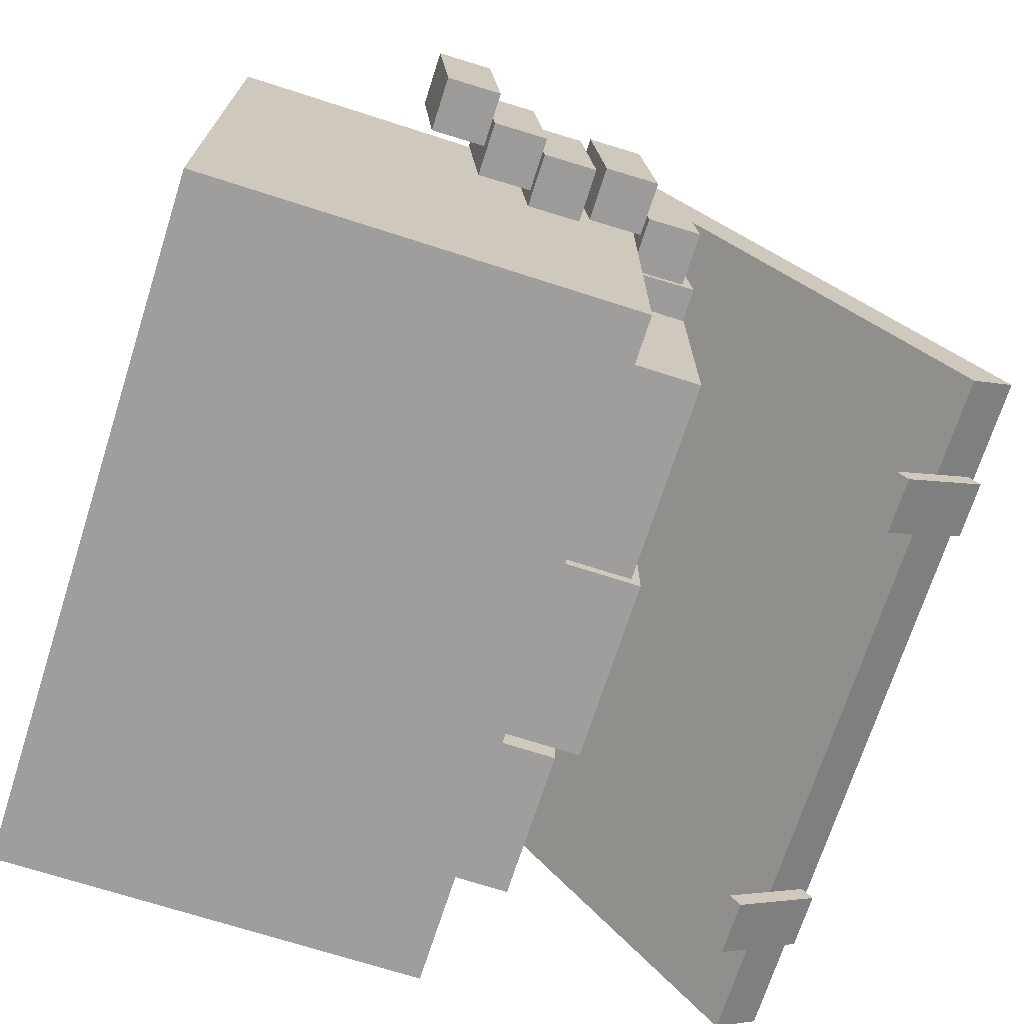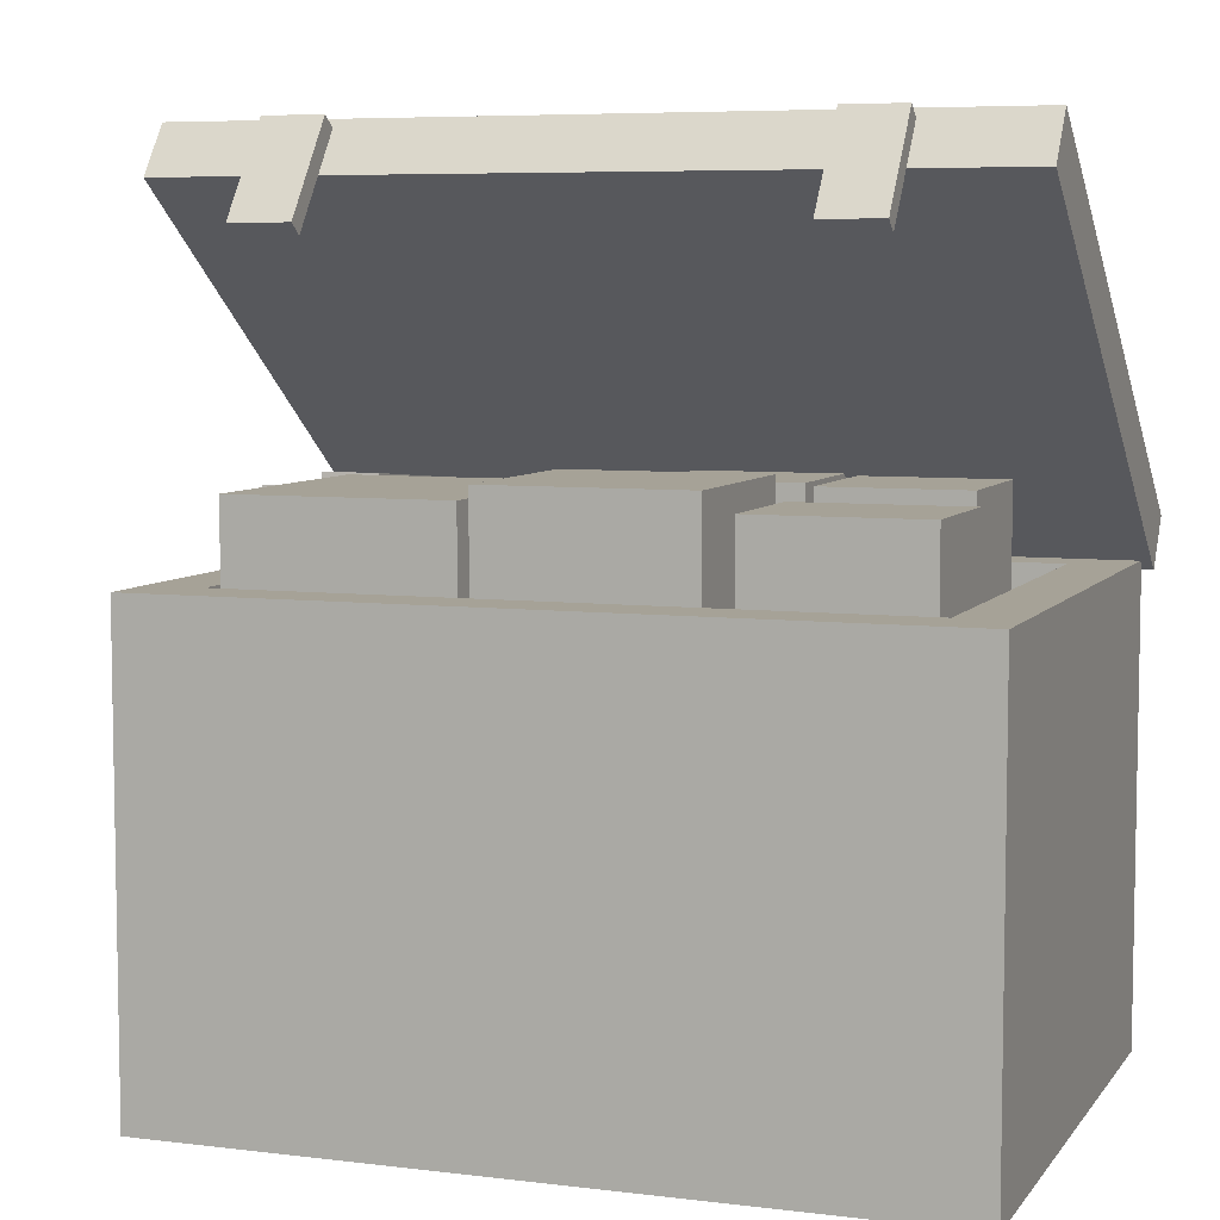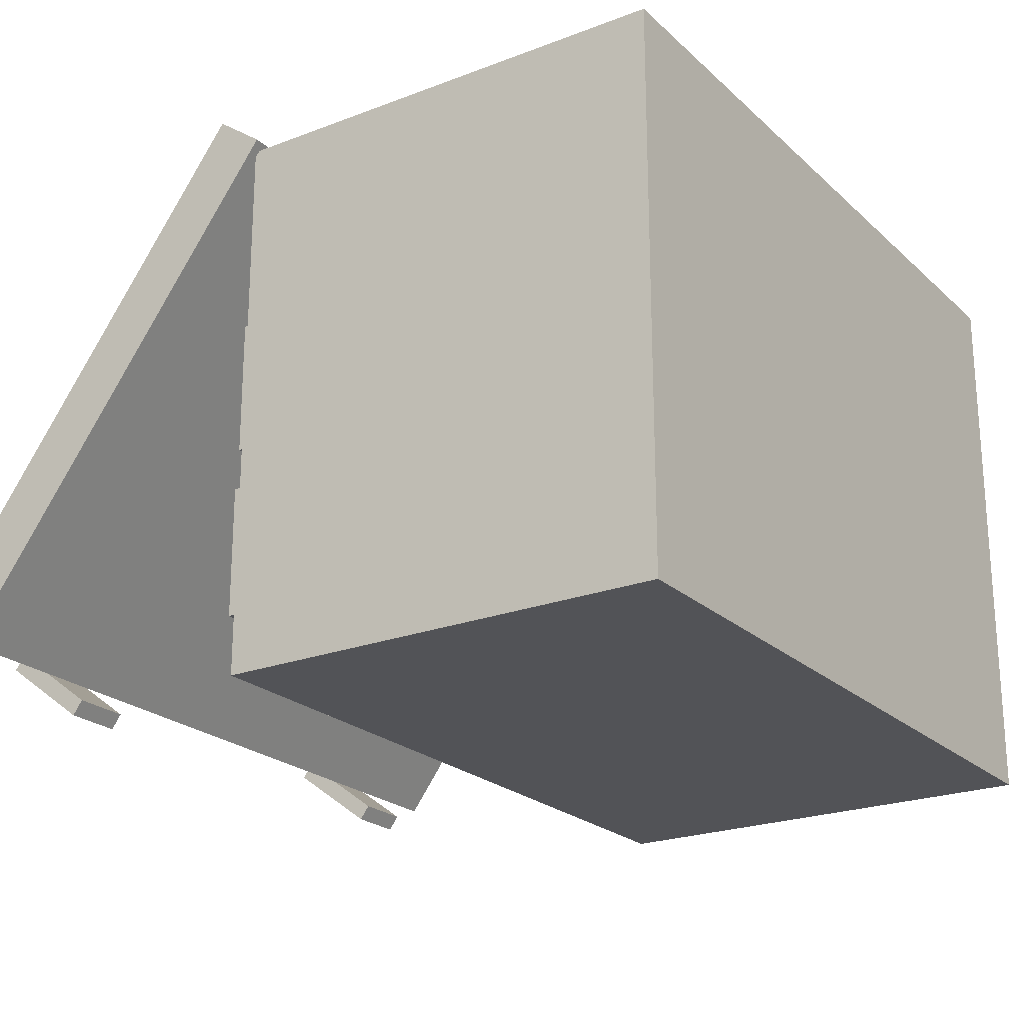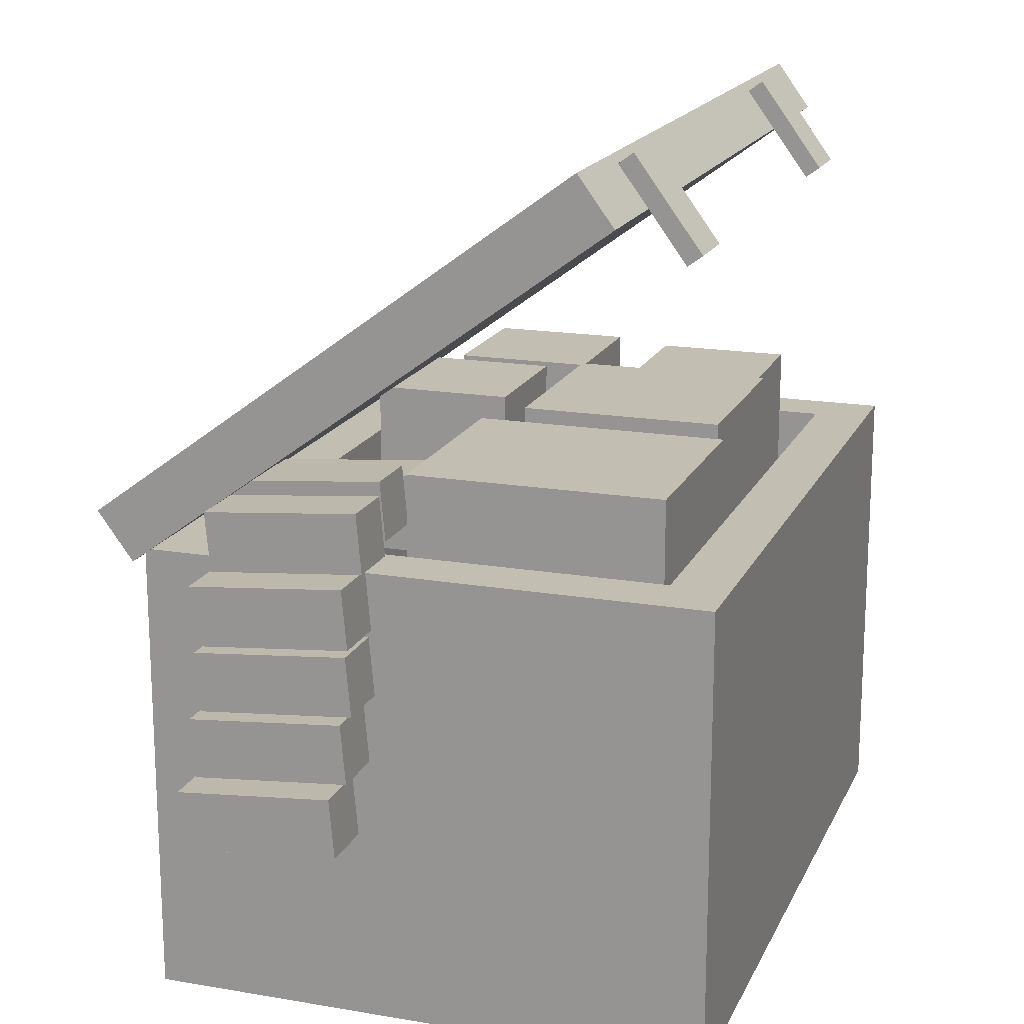
<metadata>
{"format":"obj","ext":"obj","renderer":"f3d","projection":"perspective","resolution":1024,"background":"white","views":[{"elev":-71.0,"azim":-107.8,"up":"+Y"},{"elev":6.5,"azim":19.9,"up":"+Z"},{"elev":-22.4,"azim":123.5,"up":"+Y"},{"elev":17.4,"azim":-71.3,"up":"+Z"}]}
</metadata>
<code>
g toyfactory2_chest_ammo_op
v 0.1986 -0.2904 0.4877
v 0.4208 -0.2904 0.7098
v 0.4208 -0.2904 0.4877
v 0.1986 -0.2904 0.7099
v 0.4208 -0.1086 0.7099
v 0.1986 -0.1086 0.4877
v 0.4208 -0.1086 0.4877
v 0.1986 -0.1086 0.7099
v 0.4208 -0.2904 0.7098
v 0.4208 -0.1086 0.4877
v 0.4208 -0.2904 0.4877
v 0.4208 -0.1086 0.7099
v 0.1986 -0.2904 0.4877
v 0.1986 -0.1086 0.7099
v 0.1986 -0.2904 0.7099
v 0.1986 -0.1086 0.4877
v 0.4208 -0.1086 0.7099
v 0.1986 -0.2904 0.7099
v 0.1986 -0.1086 0.7099
v 0.4208 -0.2904 0.7098
v 0.1706 -0.05079 0.7361
v -0.09457 -0.3209 0.7361
v -0.09457 -0.05079 0.7361
v 0.1706 -0.3209 0.7361
v 0.1706 -0.3209 0.4986
v 0.1706 -0.05079 0.7361
v 0.1706 -0.05079 0.4986
v 0.1706 -0.3209 0.7361
v 0.1706 -0.05079 0.4986
v -0.09457 -0.05079 0.7361
v -0.09457 -0.05079 0.4986
v 0.1706 -0.05079 0.7361
v -0.09457 -0.05079 0.4986
v -0.09457 -0.3209 0.7361
v -0.09457 -0.3209 0.4986
v -0.09457 -0.05079 0.7361
v -0.09457 -0.3209 0.4986
v 0.1706 -0.3209 0.7361
v 0.1706 -0.3209 0.4986
v -0.09457 -0.3209 0.7361
v -0.3444 0.2247 0.6064
v -0.2662 0.2315 0.6843
v -0.3444 0.2315 0.6843
v -0.2662 0.2247 0.6064
v -0.2662 0.0202 0.6243
v -0.3444 0.02701 0.7022
v -0.2662 0.02701 0.7022
v -0.3444 0.0202 0.6243
v -0.3444 0.2247 0.6064
v -0.2662 0.0202 0.6243
v -0.2662 0.2247 0.6064
v -0.3444 0.0202 0.6243
v -0.2662 0.2247 0.6064
v -0.2662 0.02701 0.7022
v -0.2662 0.2315 0.6843
v -0.2662 0.0202 0.6243
v -0.2662 0.2315 0.6843
v -0.3444 0.02701 0.7022
v -0.3444 0.2315 0.6843
v -0.2662 0.02701 0.7022
v -0.3444 0.2315 0.6843
v -0.3444 0.0202 0.6243
v -0.3444 0.2247 0.6064
v -0.3444 0.02701 0.7022
v -0.2531 0.2189 0.5818
v -0.1749 0.2257 0.6597
v -0.2531 0.2257 0.6597
v -0.1749 0.2189 0.5818
v -0.1749 0.01439 0.5997
v -0.2531 0.02121 0.6776
v -0.1749 0.02121 0.6776
v -0.2531 0.01439 0.5997
v -0.2531 0.2189 0.5818
v -0.1749 0.01439 0.5997
v -0.1749 0.2189 0.5818
v -0.2531 0.01439 0.5997
v -0.1749 0.2189 0.5818
v -0.1749 0.02121 0.6776
v -0.1749 0.2257 0.6597
v -0.1749 0.01439 0.5997
v -0.1749 0.2257 0.6597
v -0.2531 0.02121 0.6776
v -0.2531 0.2257 0.6597
v -0.1749 0.02121 0.6776
v -0.2531 0.2257 0.6597
v -0.2531 0.01439 0.5997
v -0.2531 0.2189 0.5818
v -0.2531 0.02121 0.6776
v -0.4356 0.2247 0.6247
v -0.3574 0.2315 0.7026
v -0.4356 0.2315 0.7026
v -0.3574 0.2247 0.6247
v -0.3574 0.02024 0.6426
v -0.4356 0.02705 0.7205
v -0.3574 0.02705 0.7205
v -0.4356 0.02024 0.6426
v -0.4356 0.2247 0.6247
v -0.3574 0.02024 0.6426
v -0.3574 0.2247 0.6247
v -0.4356 0.02024 0.6426
v -0.3574 0.2247 0.6247
v -0.3574 0.02705 0.7205
v -0.3574 0.2315 0.7026
v -0.3574 0.02024 0.6426
v -0.3574 0.2315 0.7026
v -0.4356 0.02705 0.7205
v -0.4356 0.2315 0.7026
v -0.3574 0.02705 0.7205
v -0.4356 0.2315 0.7026
v -0.4356 0.02024 0.6426
v -0.4356 0.2247 0.6247
v -0.4356 0.02705 0.7205
v -0.5163 0.2247 0.6064
v -0.4381 0.2315 0.6843
v -0.5163 0.2315 0.6843
v -0.4381 0.2247 0.6064
v -0.4381 0.02024 0.6243
v -0.5163 0.02705 0.7022
v -0.4381 0.02705 0.7022
v -0.5163 0.02024 0.6243
v -0.5163 0.2247 0.6064
v -0.4381 0.02024 0.6243
v -0.4381 0.2247 0.6064
v -0.5163 0.02024 0.6243
v -0.4381 0.2247 0.6064
v -0.4381 0.02705 0.7022
v -0.4381 0.2315 0.6843
v -0.4381 0.02024 0.6243
v -0.4381 0.2315 0.6843
v -0.5163 0.02705 0.7022
v -0.5163 0.2315 0.6843
v -0.4381 0.02705 0.7022
v -0.5163 0.2315 0.6843
v -0.5163 0.02024 0.6243
v -0.5163 0.2247 0.6064
v -0.5163 0.02705 0.7022
v -0.5673 0.2247 0.5247
v -0.4891 0.2315 0.6027
v -0.5673 0.2315 0.6027
v -0.4891 0.2247 0.5247
v -0.4891 0.02024 0.5426
v -0.5673 0.02705 0.6205
v -0.4891 0.02705 0.6205
v -0.5673 0.02024 0.5426
v -0.5673 0.2247 0.5247
v -0.4891 0.02024 0.5426
v -0.4891 0.2247 0.5247
v -0.5673 0.02024 0.5426
v -0.4891 0.2247 0.5247
v -0.4891 0.02705 0.6205
v -0.4891 0.2315 0.6027
v -0.4891 0.02024 0.5426
v -0.4891 0.2315 0.6027
v -0.5673 0.02705 0.6205
v -0.5673 0.2315 0.6027
v -0.4891 0.02705 0.6205
v -0.5673 0.2315 0.6027
v -0.5673 0.02024 0.5426
v -0.5673 0.2247 0.5247
v -0.5673 0.02705 0.6205
v -0.5591 0.2247 0.4342
v -0.4809 0.2315 0.5121
v -0.5591 0.2315 0.5121
v -0.4809 0.2247 0.4342
v -0.4809 0.02024 0.4521
v -0.5591 0.02705 0.53
v -0.4809 0.02705 0.53
v -0.5591 0.02024 0.4521
v -0.5591 0.2247 0.4342
v -0.4809 0.02024 0.4521
v -0.4809 0.2247 0.4342
v -0.5591 0.02024 0.4521
v -0.4809 0.2247 0.4342
v -0.4809 0.02705 0.53
v -0.4809 0.2315 0.5121
v -0.4809 0.02024 0.4521
v -0.4809 0.2315 0.5121
v -0.5591 0.02705 0.53
v -0.5591 0.2315 0.5121
v -0.4809 0.02705 0.53
v -0.5591 0.2315 0.5121
v -0.5591 0.02024 0.4521
v -0.5591 0.2247 0.4342
v -0.5591 0.02705 0.53
v -0.5803 0.2247 0.3528
v -0.5021 0.2315 0.4307
v -0.5803 0.2315 0.4307
v -0.5021 0.2247 0.3528
v -0.5021 0.02024 0.3707
v -0.5803 0.02705 0.4486
v -0.5021 0.02705 0.4486
v -0.5803 0.02024 0.3707
v -0.5803 0.2247 0.3528
v -0.5021 0.02024 0.3707
v -0.5021 0.2247 0.3528
v -0.5803 0.02024 0.3707
v -0.5021 0.2247 0.3528
v -0.5021 0.02705 0.4486
v -0.5021 0.2315 0.4307
v -0.5021 0.02024 0.3707
v -0.5021 0.2315 0.4307
v -0.5803 0.02705 0.4486
v -0.5803 0.2315 0.4307
v -0.5021 0.02705 0.4486
v -0.5803 0.2315 0.4307
v -0.5803 0.02024 0.3707
v -0.5803 0.2247 0.3528
v -0.5803 0.02705 0.4486
v -0.1673 0.2189 0.5397
v -0.08908 0.2257 0.6176
v -0.1673 0.2257 0.6176
v -0.08908 0.2189 0.5397
v -0.08908 0.01439 0.5576
v -0.1673 0.02121 0.6355
v -0.08908 0.02121 0.6355
v -0.1673 0.01439 0.5576
v -0.1673 0.2189 0.5397
v -0.08908 0.01439 0.5576
v -0.08908 0.2189 0.5397
v -0.1673 0.01439 0.5576
v -0.08908 0.2189 0.5397
v -0.08908 0.02121 0.6355
v -0.08908 0.2257 0.6176
v -0.08908 0.01439 0.5576
v -0.08908 0.2257 0.6176
v -0.1673 0.02121 0.6355
v -0.1673 0.2257 0.6176
v -0.08908 0.02121 0.6355
v -0.1673 0.2257 0.6176
v -0.1673 0.01439 0.5576
v -0.1673 0.2189 0.5397
v -0.1673 0.02121 0.6355
v -0.6212 0.2247 0.2704
v -0.543 0.2315 0.3483
v -0.6212 0.2315 0.3483
v -0.543 0.2247 0.2704
v -0.543 0.02024 0.2883
v -0.6212 0.02705 0.3662
v -0.543 0.02705 0.3662
v -0.6212 0.02024 0.2883
v -0.6212 0.2247 0.2704
v -0.543 0.02024 0.2883
v -0.543 0.2247 0.2704
v -0.6212 0.02024 0.2883
v -0.543 0.2247 0.2704
v -0.543 0.02705 0.3662
v -0.543 0.2315 0.3483
v -0.543 0.02024 0.2883
v -0.543 0.2315 0.3483
v -0.6212 0.02705 0.3662
v -0.6212 0.2315 0.3483
v -0.543 0.02705 0.3662
v -0.6212 0.2315 0.3483
v -0.6212 0.02024 0.2883
v -0.6212 0.2247 0.2704
v -0.6212 0.02705 0.3662
v 0.4013 -0.04051 0.4801
v 0.2127 -0.04051 0.7226
v 0.4013 -0.04051 0.7226
v 0.2127 -0.04051 0.4801
v 0.2127 0.1481 0.7226
v 0.4013 0.1481 0.4801
v 0.4013 0.1481 0.7226
v 0.2127 0.1481 0.4801
v 0.2127 -0.04051 0.4801
v 0.2127 0.1481 0.7226
v 0.2127 -0.04051 0.7226
v 0.2127 0.1481 0.4801
v 0.2127 -0.04051 0.7226
v 0.4013 0.1481 0.7226
v 0.4013 -0.04051 0.7226
v 0.2127 0.1481 0.7226
v 0.4013 -0.04051 0.4801
v 0.4013 0.1481 0.7226
v 0.4013 0.1481 0.4801
v 0.4013 -0.04051 0.7226
v 0.5358 -0.247 1.134
v -0.4993 0.3892 0.6656
v 0.5358 0.3892 0.6656
v -0.4993 -0.247 1.134
v -0.4993 -0.247 1.134
v -0.4993 0.3425 0.602
v -0.4993 0.3892 0.6656
v -0.4993 -0.2937 1.07
v 0.5358 -0.247 1.134
v -0.4993 -0.2937 1.07
v -0.4993 -0.247 1.134
v 0.5358 -0.2937 1.07
v 0.5358 0.3425 0.602
v -0.4993 0.3892 0.6656
v -0.4993 0.3425 0.602
v 0.5358 0.3892 0.6656
v 0.5358 0.3892 0.6656
v 0.5358 -0.2937 1.07
v 0.5358 -0.247 1.134
v 0.5358 0.3425 0.602
v -0.4993 -0.2937 1.07
v 0.5358 0.3425 0.602
v -0.4993 0.3425 0.602
v 0.5358 -0.2937 1.07
v -0.3612 -0.2754 1.137
v -0.2822 -0.3631 1.018
v -0.3612 -0.3631 1.018
v -0.2822 -0.2754 1.137
v -0.2822 -0.3438 1.004
v -0.3612 -0.256 1.123
v -0.3612 -0.3438 1.004
v -0.2822 -0.256 1.123
v -0.3612 -0.3631 1.018
v -0.3612 -0.256 1.123
v -0.3612 -0.2754 1.137
v -0.3612 -0.3438 1.004
v -0.2822 -0.3631 1.018
v -0.3612 -0.3438 1.004
v -0.3612 -0.3631 1.018
v -0.2822 -0.3438 1.004
v -0.2822 -0.2754 1.137
v -0.2822 -0.3438 1.004
v -0.2822 -0.3631 1.018
v -0.2822 -0.256 1.123
v -0.3612 -0.2754 1.137
v -0.2822 -0.256 1.123
v -0.2822 -0.2754 1.137
v -0.3612 -0.256 1.123
v 0.3023 -0.2754 1.137
v 0.3813 -0.3631 1.018
v 0.3023 -0.3631 1.018
v 0.3813 -0.2754 1.137
v 0.3813 -0.3438 1.004
v 0.3023 -0.256 1.123
v 0.3023 -0.3438 1.004
v 0.3813 -0.256 1.123
v 0.3023 -0.3631 1.018
v 0.3023 -0.256 1.123
v 0.3023 -0.2754 1.137
v 0.3023 -0.3438 1.004
v 0.3813 -0.3631 1.018
v 0.3023 -0.3438 1.004
v 0.3023 -0.3631 1.018
v 0.3813 -0.3438 1.004
v 0.3813 -0.2754 1.137
v 0.3813 -0.3438 1.004
v 0.3813 -0.3631 1.018
v 0.3813 -0.256 1.123
v 0.3023 -0.2754 1.137
v 0.3813 -0.256 1.123
v 0.3813 -0.2754 1.137
v 0.3023 -0.256 1.123
v 0.1883 0.009878 0.4801
v -0.0003199 0.009878 0.7226
v 0.1883 0.009878 0.7226
v -0.00032 0.009878 0.4801
v -0.0003197 0.1985 0.7226
v 0.1883 0.1985 0.4801
v 0.1883 0.1985 0.7226
v -0.0003197 0.1985 0.4801
v -0.00032 0.009878 0.4801
v -0.0003197 0.1985 0.7226
v -0.0003199 0.009878 0.7226
v -0.0003197 0.1985 0.4801
v -0.0003199 0.009878 0.7226
v 0.1883 0.1985 0.7226
v 0.1883 0.009878 0.7226
v -0.0003197 0.1985 0.7226
v 0.1883 0.009878 0.4801
v 0.1883 0.1985 0.7226
v 0.1883 0.1985 0.4801
v 0.1883 0.009878 0.7226
v -0.1042 -0.3311 0.4324
v -0.3909 -0.3311 0.7191
v -0.1042 -0.3311 0.7191
v -0.3909 -0.3311 0.4324
v -0.1042 -0.3311 0.7191
v -0.3909 0.008663 0.7191
v -0.1042 0.008663 0.7191
v -0.3909 -0.3311 0.7191
v -0.1042 0.008663 0.4324
v -0.3909 0.008663 0.7191
v -0.3909 0.008663 0.4324
v -0.1042 0.008663 0.7191
v -0.3909 -0.3311 0.7191
v -0.3909 0.008663 0.4324
v -0.3909 0.008663 0.7191
v -0.3909 -0.3311 0.4324
v -0.1042 -0.3311 0.7191
v -0.1042 0.008663 0.4324
v -0.1042 -0.3311 0.4324
v -0.1042 0.008663 0.7191
v 0.4455 0.2571 0.1458
v -0.4042 -0.3419 0.1458
v -0.4042 0.2571 0.1458
v 0.4455 -0.3419 0.1458
v 0.5221 -0.4184 0.6146
v -0.4807 -0.4184 0
v -0.4808 -0.4184 0.6146
v 0.5221 -0.4184 1.526e-07
v 0.5221 0.3336 0.6146
v 0.5221 -0.4184 1.526e-07
v 0.5221 -0.4184 0.6146
v 0.5221 0.3336 1.144e-06
v 0.4455 -0.3419 0.6146
v -0.4808 -0.4184 0.6146
v -0.4042 -0.3419 0.6146
v 0.5221 -0.4184 0.6146
v 0.4455 0.2571 0.6146
v 0.5221 -0.4184 0.6146
v 0.4455 -0.3419 0.6146
v 0.5221 0.3336 0.6146
v -0.4042 0.2571 0.6146
v 0.5221 0.3336 0.6146
v 0.4455 0.2571 0.6146
v -0.4808 0.3336 0.6146
v -0.4042 -0.3419 0.6146
v -0.4808 0.3336 0.6146
v -0.4042 0.2571 0.6146
v -0.4808 -0.4184 0.6146
v -0.4042 0.2571 0.1458
v 0.4455 0.2571 0.6146
v 0.4455 0.2571 0.1458
v -0.4042 0.2571 0.6146
v -0.4042 -0.3419 0.1458
v -0.4042 0.2571 0.6146
v -0.4042 0.2571 0.1458
v -0.4042 -0.3419 0.6146
v -0.4808 0.3336 0.6146
v -0.4807 -0.4184 0
v -0.4808 0.3336 5.341e-07
v -0.4808 -0.4184 0.6146
v -0.4808 0.3336 0.6146
v 0.5221 0.3336 1.144e-06
v 0.5221 0.3336 0.6146
v -0.4808 0.3336 5.341e-07
v -0.4042 -0.3419 0.1458
v 0.4455 -0.3419 0.6146
v -0.4042 -0.3419 0.6146
v 0.4455 -0.3419 0.1458
v 0.4455 -0.3419 0.1458
v 0.4455 0.2571 0.6146
v 0.4455 -0.3419 0.6146
v 0.4455 0.2571 0.1458
v 0.5221 -0.4184 1.526e-07
v -0.4808 0.3336 5.341e-07
v -0.4807 -0.4184 0
v 0.5221 0.3336 1.144e-06
g toyfactory2_chest_ammo_op_0
f 3 2 1
f 4 1 2
f 7 6 5
f 8 5 6
f 11 10 9
f 12 9 10
f 15 14 13
f 16 13 14
f 19 18 17
f 20 17 18
f 23 22 21
f 24 21 22
f 27 26 25
f 28 25 26
f 31 30 29
f 32 29 30
f 35 34 33
f 36 33 34
f 39 38 37
f 40 37 38
f 43 42 41
f 44 41 42
f 47 46 45
f 48 45 46
f 51 50 49
f 52 49 50
f 55 54 53
f 56 53 54
f 59 58 57
f 60 57 58
f 63 62 61
f 64 61 62
f 67 66 65
f 68 65 66
f 71 70 69
f 72 69 70
f 75 74 73
f 76 73 74
f 79 78 77
f 80 77 78
f 83 82 81
f 84 81 82
f 87 86 85
f 88 85 86
f 91 90 89
f 92 89 90
f 95 94 93
f 96 93 94
f 99 98 97
f 100 97 98
f 103 102 101
f 104 101 102
f 107 106 105
f 108 105 106
f 111 110 109
f 112 109 110
f 115 114 113
f 116 113 114
f 119 118 117
f 120 117 118
f 123 122 121
f 124 121 122
f 127 126 125
f 128 125 126
f 131 130 129
f 132 129 130
f 135 134 133
f 136 133 134
f 139 138 137
f 140 137 138
f 143 142 141
f 144 141 142
f 147 146 145
f 148 145 146
f 151 150 149
f 152 149 150
f 155 154 153
f 156 153 154
f 159 158 157
f 160 157 158
f 163 162 161
f 164 161 162
f 167 166 165
f 168 165 166
f 171 170 169
f 172 169 170
f 175 174 173
f 176 173 174
f 179 178 177
f 180 177 178
f 183 182 181
f 184 181 182
f 187 186 185
f 188 185 186
f 191 190 189
f 192 189 190
f 195 194 193
f 196 193 194
f 199 198 197
f 200 197 198
f 203 202 201
f 204 201 202
f 207 206 205
f 208 205 206
f 211 210 209
f 212 209 210
f 215 214 213
f 216 213 214
f 219 218 217
f 220 217 218
f 223 222 221
f 224 221 222
f 227 226 225
f 228 225 226
f 231 230 229
f 232 229 230
f 235 234 233
f 236 233 234
f 239 238 237
f 240 237 238
f 243 242 241
f 244 241 242
f 247 246 245
f 248 245 246
f 251 250 249
f 252 249 250
f 255 254 253
f 256 253 254
f 259 258 257
f 260 257 258
f 263 262 261
f 264 261 262
f 267 266 265
f 268 265 266
f 271 270 269
f 272 269 270
f 275 274 273
f 276 273 274
f 279 278 277
f 280 277 278
f 283 282 281
f 284 281 282
f 287 286 285
f 288 285 286
f 291 290 289
f 292 289 290
f 295 294 293
f 296 293 294
f 299 298 297
f 300 297 298
f 303 302 301
f 304 301 302
f 307 306 305
f 308 305 306
f 311 310 309
f 312 309 310
f 315 314 313
f 316 313 314
f 319 318 317
f 320 317 318
f 323 322 321
f 324 321 322
f 327 326 325
f 328 325 326
f 331 330 329
f 332 329 330
f 335 334 333
f 336 333 334
f 339 338 337
f 340 337 338
f 343 342 341
f 344 341 342
f 347 346 345
f 348 345 346
f 351 350 349
f 352 349 350
f 355 354 353
f 356 353 354
f 359 358 357
f 360 357 358
f 363 362 361
f 364 361 362
f 367 366 365
f 368 365 366
f 371 370 369
f 372 369 370
f 375 374 373
f 376 373 374
f 379 378 377
f 380 377 378
f 383 382 381
f 384 381 382
f 387 386 385
f 388 385 386
f 391 390 389
f 392 389 390
f 395 394 393
f 396 393 394
f 399 398 397
f 400 397 398
f 403 402 401
f 404 401 402
f 407 406 405
f 408 405 406
f 411 410 409
f 412 409 410
f 415 414 413
f 416 413 414
f 419 418 417
f 420 417 418
f 423 422 421
f 424 421 422
f 427 426 425
f 428 425 426
f 431 430 429
f 432 429 430
f 435 434 433
f 436 433 434
f 439 438 437
f 440 437 438
f 443 442 441
f 444 441 442

</code>
